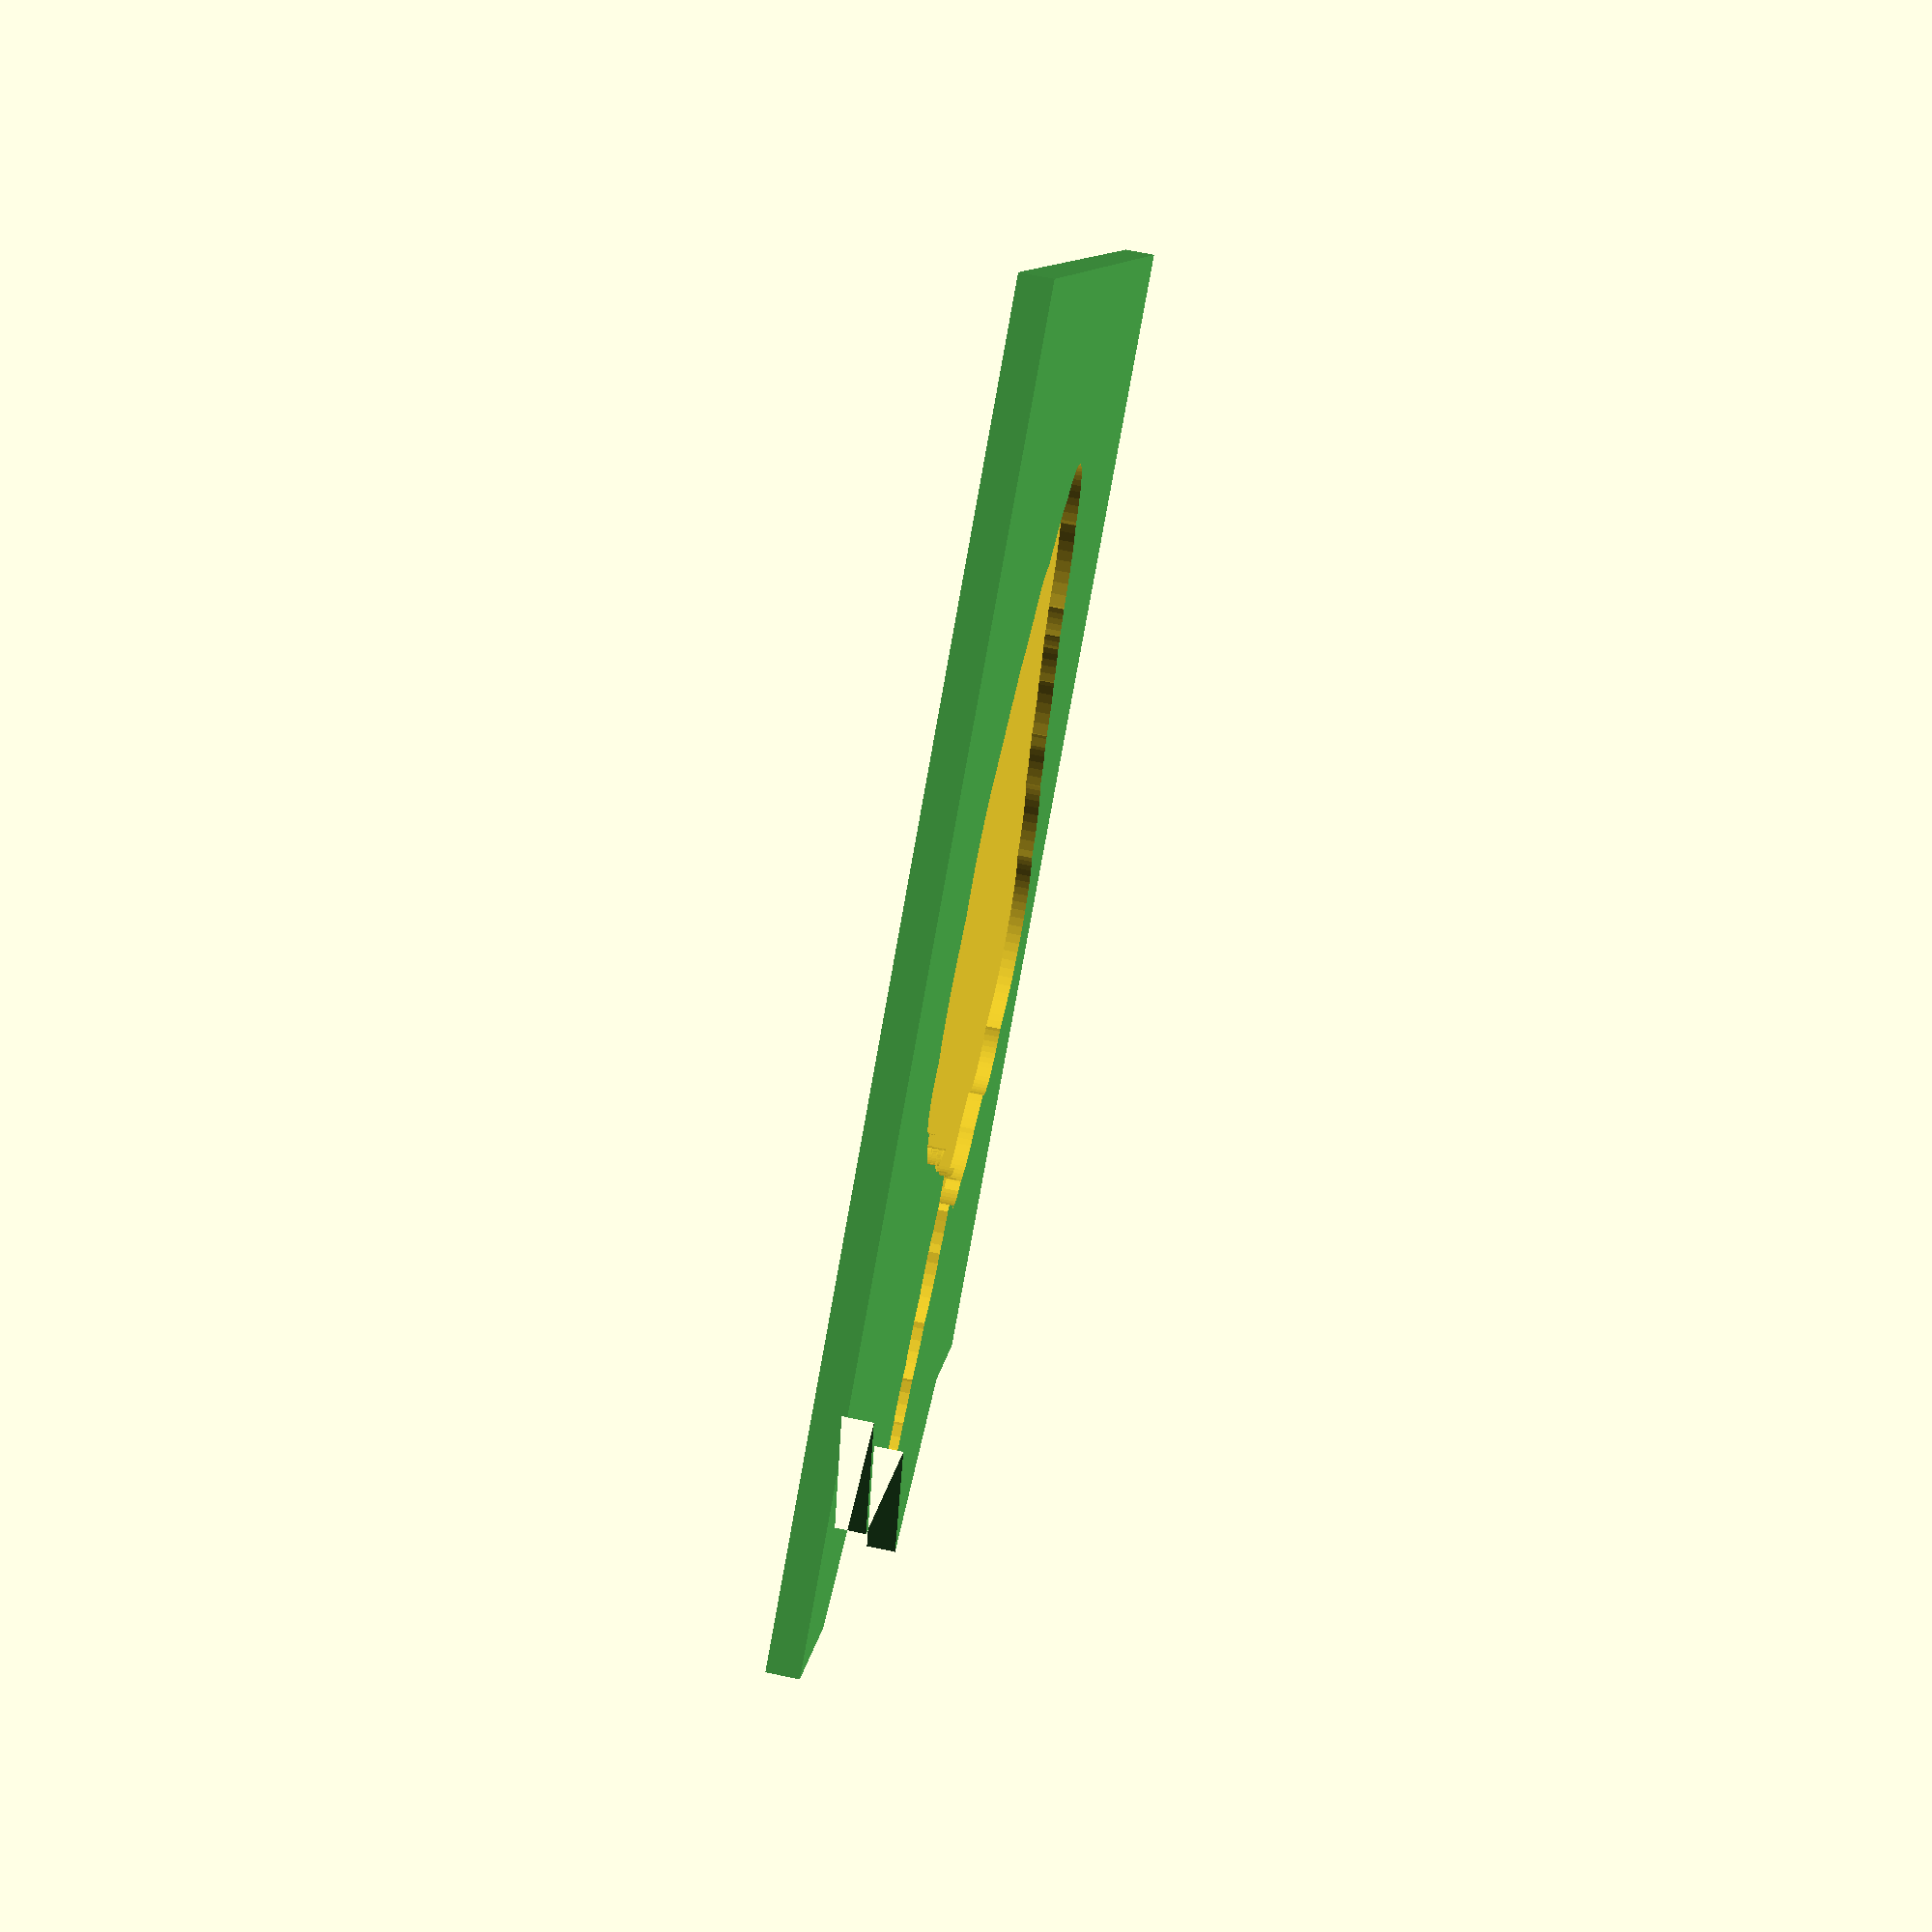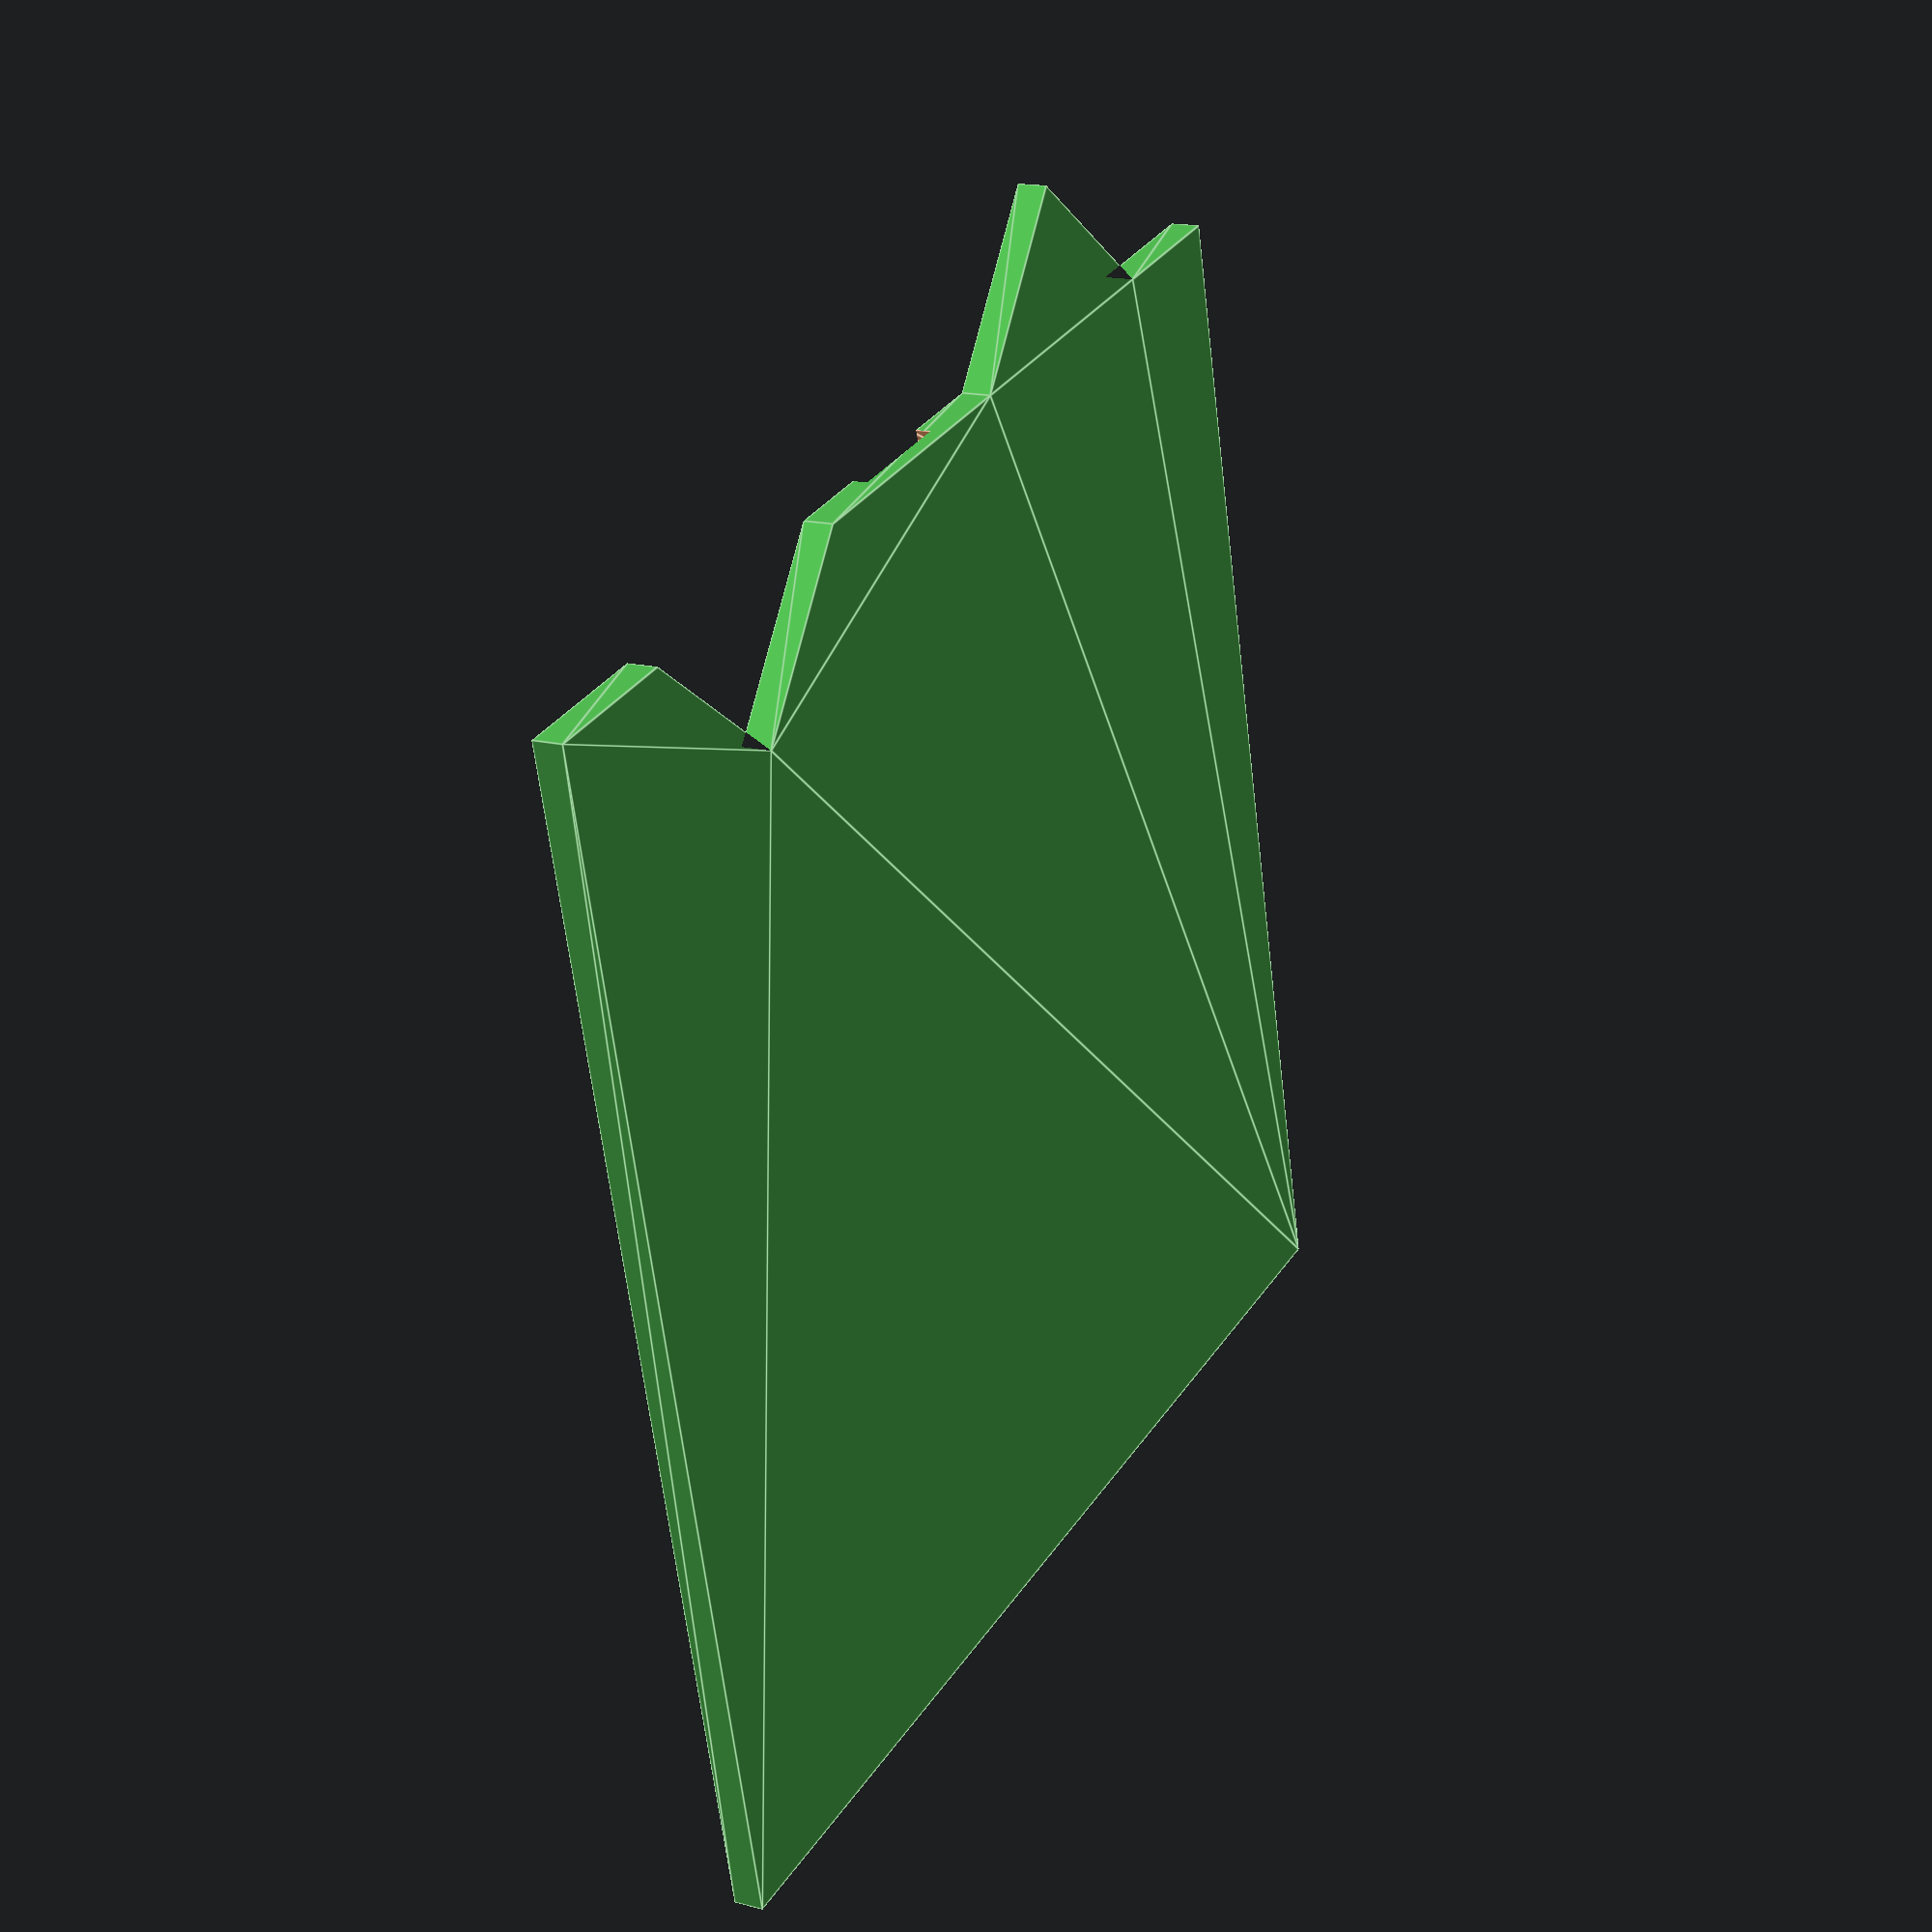
<openscad>
$fs=0.4;$fa=5;

//Layer heights:
//Grass     0.0-1.0mm
//Roads     1.0-1.3mm
//Shields   1.3-1.6mm
//City      1.6-2.0mm
//Buildings 2.0-100mm
//translate([-25,-25,-0.5]) color([1,0,0]) cube([50,50,1.6]);

//Helper modules

module bottom(top=0,right=0,bottom=0,left=0,shield=0) {
	//translate([0,0,-1]) scale([1,1,2]) 
		bottom_o(top,right,bottom,left,shield);
	
}
module bottom_o(top=0,right=0,bottom=0,left=0,shield=0) {
	render() difference() {
		union() {
			cube([40, 40, 1],center=true);
			translate([0,-10,0]) cube([44, 5, 1],center=true);
			translate([0, 10,0]) cube([44, 5, 1],center=true);
			translate([-10,0,0]) cube([5, 44, 1],center=true);
			translate([ 10,0,0]) cube([5, 44, 1],center=true);
			if (top == 3) translate([20,10,0]) rotate(a=45, v=[0,0,1]) cube([sqrt(2)*5, sqrt(2)*5,1],center=true);
			if (bottom == 3) translate([-20,-10,0]) rotate(a=45, v=[0,0,1]) cube([sqrt(2)*5, sqrt(2)*5,1],center=true);
			if (right == 3) translate([-10, 20,0]) rotate(a=45, v=[0,0,1]) cube([sqrt(2)*5, sqrt(2)*5,1],center=true);
			if (left == 3) translate([ 10,-20,0]) rotate(a=45, v=[0,0,1]) cube([sqrt(2)*5, sqrt(2)*5,1],center=true);

			
		}
		if (top == 0) translate([25,  0,0]) cube([10,50,10],center=true);
		if (top == 1) translate([25, 10,0]) cube([14.4, 5.4,10],center=true);
		if (top == 2) translate([25,-10,0]) cube([14.4, 5.4,10],center=true);
		if (top == 3) translate([20,-10,0]) rotate(a=45, v=[0,0,1]) cube([sqrt(2)*5, sqrt(2)*5,10],center=true);

		if (bottom == 0) translate([-25,  0,0]) cube([10,50,10],center=true);
		if (bottom == 1) translate([-25,-10,0]) cube([14.4, 5.4,10],center=true);
		if (bottom == 2) translate([-25, 10,0]) cube([14.4, 5.4,10],center=true);
		if (bottom == 3) translate([-20, 10,0]) rotate(a=45, v=[0,0,1]) cube([sqrt(2)*5, sqrt(2)*5,10],center=true);

		if (right == 0) translate([  0, 25,0]) cube([50,10,10],center=true);
		if (right == 1) translate([-10, 25,0]) cube([ 5.2,14.4,10],center=true);
		if (right == 2) translate([ 10, 25,0]) cube([ 5.2,14.4,10],center=true);
		if (right == 3) translate([ 10, 20,0]) rotate(a=45, v=[0,0,1]) cube([sqrt(2)*5, sqrt(2)*5,10],center=true);

		if (left == 0) translate([  0,-25,0]) cube([50,10,10],center=true);
		if (left == 1) translate([ 10,-25,0]) cube([ 5.2,14.4,10],center=true);
		if (left == 2) translate([-10,-25,0]) cube([ 5.2,14.4,10],center=true);
		if (left == 3) translate([-10,-20,0]) rotate(a=45, v=[0,0,1]) cube([sqrt(2)*5, sqrt(2)*5,10],center=true);
		
		if (shield) translate([13-(5*(shield-1)),13,0.5]) {
			linear_extrude(height = 0.8,center=true) difference() {
				intersection() {
					translate([0,2,0]) circle(r=5);
					translate([0,-2,0]) circle(r=5);
				}
				translate([5.5,0]) circle(r=5);
			}
		}
	}
		if (shield) translate([13-(5*(shield-1)),13,0.5]) {
			%linear_extrude(height = 10,center=true) difference() {
				intersection() {
					translate([0,2,0]) circle(r=5);
					translate([0,-2,0]) circle(r=5);
				}
				translate([5.5,0]) circle(r=5);
			}
		}
}

module singleCityWall() {
	render() intersection() {
		translate([0,0,1]) bottom(1,0,0,0);
		translate([ 40,0,0]) cylinder(r=30,h=10,$fn=22);
	}
	roundCityWall();
}

module roundCityWall() {
	render(convexity=2) intersection() {
		union() {
			difference() {
				translate([ 40,0,0]) cylinder(r=30,h=8,$fn=22);
				translate([ 40,0,0]) cylinder(r=28,h=12,$fn=22);
				for(i=[0:10])
					translate([ 40,0,8]) rotate([0,0,360/22*(0.5+i)]) cube([60,3,2],center=true);
			}
			translate([ 20, 20]) cylinder(r=3,h=9);
			translate([ 20,-20]) cylinder(r=3,h=9);
		}
		cube([40,40,40],center=true);
	}
}

module wallTower(rot=10,type=0) {
	translate([40,0,0]) rotate(rot) translate([-28,0,0]) difference() {
		union() {
			cylinder(r=3,h=10,$fn=8);
			if (type == 0) {
				translate([0,0,10]) cylinder(r1=3,r2=4,h=2,$fn=8);
				translate([0,0,12]) cylinder(r=4,h=2,$fn=8);
			}
			if (type == 1) {
				translate([0,0,10]) cylinder(r1=3.5,r2=1,h=5,$fn=8);
			}
		}
		if (type == 0) {
			translate([0,0,12]) cylinder(r=2.7,h=4,$fn=8);
			for(i=[0:3]) translate([0,0,14]) rotate(360/16+i*360/8) cube([20,0.8,2],center=true);
		}
	}
}

module cornerWall(shield=0) {
	render() difference() {
		intersection() {
			color([0.7,0.7,0.7]) translate([0,0,1]) bottom(1,1,0,0, shield);
			union() {
				rotate([0,0,90]) translate([40,0,0]) cylinder(r=29,h=10,$fn=22);
				rotate([0,0, 0]) translate([40,0,0]) cylinder(r=29,h=10,$fn=22);
				difference() {
					cube([20,20,10]);
					cylinder(r=11,h=10,$fn=12);
				}
			}
		}
	}
	render() difference() {
		union() {
			roundCityWall();
			rotate(90) roundCityWall();
		}
		cube([25,25,20]);
	}

	render(convexity=2) intersection() {
		union() {
			difference() {
				translate([ 0,0,0]) cylinder(r=12,h=8,$fn=12);
				translate([ 0,0,0]) cylinder(r=10,h=12,$fn=12);
				for(i=[0:2])
					translate([ 0,0,8]) rotate([0,0,360/12*(0.5+i)]) cube([60,3,2],center=true);
			}
		}
		cube([40,40,40]);
	}
}

module road(seed=0, length=40) {
	d = [[0,0],[10, 1],[length-10, 1],[length, 0]];

	off1 = rands(-10,10,3, seed)[0];
	off2 = rands(-10,10,3, seed)[1];
	off3 = rands(-30,30,3, seed)[2];
	scale3 = rands(1,3,1, seed+1)[0];

	linear_extrude(height=0.8) intersection() {
		translate([0,-20]) for(i=[0:length-1]) hull() {
			translate([sin(i*off1)*2*sign(off3)*lookup(i,d)+sin(i*off2)*2*sign(off3)*lookup(i,d)+sin(i*off3)*scale3*lookup(i,d),i]) circle(r=1);
			translate([sin((i+1)*off1)*2*sign(off3)*lookup((i+1),d)+sin((i+1)*off2)*2*sign(off3)*lookup((i+1),d)+sin((i+1)*off3)*scale3*lookup((i+1),d),(i+1)]) circle(r=1);
		}
		square([40,40],center=true);
	}
}

module roadCorner(seed=2) {
	a = [[0,0],[10,10],[20,10],[30,10]];
	b = [[0,0],[10, 0],[20,10],[30,10]];
	c = [[0,0],[10, 0],[20, 0],[30,10]];
	d = [[0,0],[10, 1],[20, 1],[30, 0]];

	off1 = rands(-30,30,3, seed)[0];
	off2 = rands(-30,30,3, seed)[1];
	off3 = rands(-50,50,3, seed)[2];
	scale3 = rands(1,10,1, seed+1)[0];

	linear_extrude(height=0.8) intersection() {
		translate([-20,-20]) for(i=[0:29]) hull() {
			translate([10,lookup(i,a)]) rotate(lookup(i,b)*9) translate([10+sin(i*off1)*2*sign(off3)*lookup(i,d)+sin(i*off2)*2*sign(off3)*lookup(i,d)+sin(i*off3)*scale3*lookup(i,d),lookup(i,c)]) circle(r=1);
			translate([10,lookup((i+1),a)]) rotate(lookup((i+1),b)*9) translate([10+sin((i+1)*off1)*2*sign(off3)*lookup((i+1),d)+sin((i+1)*off2)*2*sign(off3)*lookup((i+1),d)+sin((i+1)*off3)*scale3*lookup((i+1),d),lookup((i+1),c)]) circle(r=1);
		}
		square([40,40],center=true);
	}
}

module house() {
	render() scale(0.3) translate([0,0,4]) union() {
		difference() {
			cube([7,15,8],center=true);
			translate([4,3,0]) cube([3,5,2],center=true);
			translate([-4,-3,0]) cube([3,5,2],center=true);
			translate([-4,3,-2]) cube([3,3,5],center=true);
			translate([4,-4,0]) cube([3,3,2],center=true);
		}
		translate([0,0,5.2]) rotate([0,-90,90]) cylinder(h=16,r=5,center=true,$fn=3);
	}
}

module cloister() {
	difference() {
		union() {
			translate([0,-2,3.5]) cube([7,15,7],center=true);
			translate([-2,5,6]) cube([7,7,12],center=true);
			translate([-2,5,12]) rotate([0,0,45]) cylinder(r1=5.5,r2=1,h=5,$fn=4);
			translate([ 2,5,4.5]) cube([4,4,9],center=true);
			translate([ 2,5,9]) rotate([0,0,45]) cylinder(r1=3.5,r2=1,h=2,$fn=4);
	
			hull() {
				translate([ 0,3,7]) rotate([0,0,45]) cylinder(r1=5.5,r2=1,h=3,$fn=4);
				translate([ 0,-6,7]) rotate([0,0,45]) cylinder(r1=5.5,r2=1,h=3,$fn=4);
			}
		}
		hull() {
			translate([-2,9,0]) cube(2,center=true);
			translate([-2,9,5]) rotate([90,0,0]) cylinder(r=1,h=2,center=true);
		}
		translate([-2,9,9]) rotate([90,0,0]) cylinder(r=1,h=2,center=true);
		for(i=[0:2]) translate([-6,5,6+i*2]) cube([2,3,1],center=true);

		for(i=[0:2]) hull() {
			translate([-3.5,i*-3.5,3]) cube(2,center=true);
			translate([-3.5,i*-3.5,5]) rotate([90,0,90]) cylinder(r=1,h=2,center=true);
		}
		for(i=[0:2]) hull() {
			translate([ 3.5,i*-3.5,3]) cube(2,center=true);
			translate([ 3.5,i*-3.5,5]) rotate([90,0,90]) cylinder(r=1,h=2,center=true);
		}
		hull() {
			translate([0,-10,2.5]) cube([3,2,2],center=true);
			translate([0,-10,4.5]) rotate([90,0,0]) cylinder(r=1.5,h=2,center=true);
		}
	}
}

/* tile modules */

module cccc(seed=5) {
	color([0.3,0.7,0.3]) bottom(1,1,1,1);
	color([0.7,0.7,0.7]) translate([0,0,1]) bottom(1,1,1,1, 1);
	offX = rands(-1.5,1.5,7*7,seed);
	offY = rands(-1.5,1.5,7*7,seed+1);
	rots = rands(0,360,7*7,seed+2);
	for(x=[-3:3])
		for(y=[-3:3])
			if (x < 2 || y < 2)
				translate([x*5+offX[x+3+(y+3)*7],y*5+offY[x+3+(y+3)*7],1.5])
					rotate([0,0,rots[x+3+(y+3)*7]]) house();
}

//cccf x3 +x1 shield
module cccf(seed=0, shield=0) {
	color([0.3,0.7,0.3]) bottom(1,1,1,0);
	render() difference() {
		color([0.7,0.7,0.7]) translate([0,0,1]) bottom(1,1,1,0, shield);
		rotate([0,0,-90]) translate([40,0,0]) cylinder(r=29,h=10,$fn=22);
	}
	offX = rands(-1.5,1.5,7*7,seed);
	offY = rands(-1.5,1.5,7*7,seed+1);
	rots = rands(0,360,7*7,seed+2);
	rotate([0,0,-90]) roundCityWall();
	if (seed == 1) rotate([0,0,-90]) wallTower(10,0);
	if (seed == 2) rotate([0,0,-90]) wallTower(-20,0);
	if (seed == 3) rotate([0,0,-90]) wallTower(15,1);
	for(x=[-3:3])
		for(y=[-2:3])
			if (((x < 2 || y < 2) || !shield) && (y > -2 || abs(x) == 3))
				translate([x*5+offX[x+3+(y+3)*7],y*5+offY[x+3+(y+3)*7],1.5])
					rotate([0,0,rots[x+3+(y+3)*7]]) house();
}

//cccr x1 +x2 shield
module cccr(seed=10, shield=0) {
	color([0.3,0.7,0.3]) bottom(1,1,1,2);
	render() difference() {
		color([0.7,0.7,0.7]) translate([0,0,1]) bottom(1,1,1,2, shield);
		rotate([0,0,-90]) translate([40,0,0]) cylinder(r=29,h=10,$fn=22);
	}
	offX = rands(-1.5,1.5,7*7,seed);
	offY = rands(-1.5,1.5,7*7,seed+1);
	rots = rands(0,360,7*7,seed+2);
	rotate([0,0,-90]) roundCityWall();
	for(x=[-3:3])
		for(y=[-2:3])
			if (((x < 2 || y < 2) || !shield) && (y > -2 || abs(x) == 3))
				translate([x*5+offX[x+3+(y+3)*7],y*5+offY[x+3+(y+3)*7],1.5])
					rotate([0,0,rots[x+3+(y+3)*7]]) house();
	road(seed+3);
}

//ccff x3, +x2 shield
module ccff(seed=0,shield=0) {
	color([0.3,0.7,0.3]) bottom(1,1,0,0);
	cornerWall(shield);

	if (seed == 1) wallTower(20);
	if (seed == 2) rotate(90) wallTower(-15, 1);
	
	if (seed == 10) rotate(90) wallTower(-20);
	if (seed == 10) wallTower(5);
	if (seed == 11) rotate(90) wallTower(0, 1);

	offX = rands(-1.5,1.5,7*7,seed);
	offY = rands(-1.5,1.5,7*7,seed+1);
	rots = rands(0,360,7*7,seed+2);
	for(x=[-3:3])
		for(y=[-3:3])
			if ((((x > -2 && (x < 2)) || (y > -2 && y < 2)) && (x == 3 || y == 3))
				|| (!shield && x > 1 && y > 1))
				translate([x*5+offX[x+3+(y+3)*7],y*5+offY[x+3+(y+3)*7],1.5])
					rotate([0,0,rots[x+3+(y+3)*7]]) house();
}

//ccff_alt x2
module ccff_alt(seed=0) {
	color([0.3,0.7,0.3]) bottom(1,1,0,0);
	singleCityWall();
	rotate([0,0,90]) singleCityWall();

	if (seed == 2) wallTower(-35);

	offX = rands(-1.5,1.5,7*7,seed);
	offY = rands(-1.5,1.5,7*7,seed+1);
	rots = rands(0,360,7*7,seed+2);
	for(x=[-3:3])
		for(y=[-3:3])
			if (((x > -2 && x < 2) || (y > -2 && y < 2)) && (x == 3 || y == 3))
				translate([x*5+offX[x+3+(y+3)*7],y*5+offY[x+3+(y+3)*7],1.5])
					rotate([0,0,rots[x+3+(y+3)*7]]) house();
}

module ccrr(seed=0, shield=0) {
	color([0.3,0.7,0.3]) bottom(1,1,2,2);
	cornerWall(shield);

	if (seed == 1) wallTower(10);
	if (seed == 2) rotate(90) wallTower(-10, 1);

	if (seed == 11) wallTower(10);
	if (seed == 11) rotate(90) wallTower(-10);

	offX = rands(-1.5,1.5,7*7,seed+20);
	offY = rands(-1.5,1.5,7*7,seed+21);
	rots = rands(0,360,7*7,seed+22);
	for(x=[-3:3])
		for(y=[-3:3])
			if ((((x > -2 && (x < 2)) || (y > -2 && y < 2)) && (x == 3 || y == 3))
				|| (!shield && x > 1 && y > 1))
				translate([x*5+offX[x+3+(y+3)*7],y*5+offY[x+3+(y+3)*7],1.5])
					rotate([0,0,rots[x+3+(y+3)*7]]) house();
	roadCorner(seed+23);
}

module cfcf(seed=0,shield=0) {
	color([0.3,0.7,0.3]) bottom(0,1,0,1);

	rotate([0,0,  0]) roundCityWall();
	rotate([0,0,180]) roundCityWall();

	if (seed == 10) wallTower(10);
	if (seed == 10) rotate(180) wallTower(15);
	if (seed == 11) wallTower(25, 1);
	if (seed == 11) wallTower(-25, 1);

	render() difference() {
		if (shield) color([0.7,0.7,0.7]) translate([0,0,1]) bottom(0,1,0,1, 2);
		else color([0.7,0.7,0.7]) translate([0,0,1]) bottom(0,1,0,1, 0);
		rotate([0,0,  0]) translate([40,0,0]) cylinder(r=29,h=10,$fn=22);
		rotate([0,0,180]) translate([40,0,0]) cylinder(r=29,h=10,$fn=22);
	}

	offX = rands(-1.5,1.5,7*7,seed);
	offY = rands(-1.5,1.5,7*7,seed+1);
	rots = rands(0,360,7*7,seed+2);
	for(x=[-3:3])
		for(y=[-3:3])
			if (x>-3&&x<3 && ((x>-2&&x<2) || y>2 || y<-2) && (!shield || x<1||y<2))
				translate([x*5+offX[x+3+(y+3)*7],y*5+offY[x+3+(y+3)*7],1.5])
					rotate([0,0,rots[x+3+(y+3)*7]]) house();
}

//cfcf_alt x3
module cfcf_alt(seed=0) {
	color([0.3,0.7,0.3]) bottom(1,0,1,0);

	singleCityWall();
	rotate([0,0,180]) singleCityWall();

	if (seed == 1) wallTower(15);
	if (seed == 2) wallTower(20, 1);
	if (seed == 2) rotate(180) wallTower(25);

	offX = rands(-1.5,1.5,7*7,seed+20);
	offY = rands(-1.5,1.5,7*7,seed+21);
	rots = rands(0,360,7*7,seed+22);
	for(x=[-3:3])
		for(y=[-3:3])
			if ((y > -2 && y < 2) && (x == 3 || x == -3))
				translate([x*5+offX[x+3+(y+3)*7],y*5+offY[x+3+(y+3)*7],1.5])
					rotate([0,0,rots[x+3+(y+3)*7]]) house();
}

//cfff x3
module cfff(seed=0) {
	color([0.3,0.7,0.3]) bottom(1,0,0,0);
	singleCityWall();

	if (seed == 1) wallTower(15);
	if (seed == 2) wallTower(-10);
	if (seed == 3) wallTower(20, 1);
	if (seed == 4) wallTower( 15);
	if (seed == 4) wallTower(-15);

	offX = rands(-1.5,1.5,7*7,seed+30);
	offY = rands(-1.5,1.5,7*7,seed+31);
	rots = rands(0,360,7*7,seed+32);
	for(x=[-3:3])
		for(y=[-3:3])
			if ((y > -2 && y < 2) && (x == 3))
				translate([x*5+offX[x+3+(y+3)*7],y*5+offY[x+3+(y+3)*7],1.5])
					rotate([0,0,rots[x+3+(y+3)*7]]) house();
}

module cfrr(seed=0) {
	color([0.3,0.7,0.3]) bottom(1,2,2,0);
	singleCityWall();
	rotate([0,0,-90]) roadCorner(seed+115);

	if (seed == 1) wallTower(15);
	if (seed == 2) wallTower(-10, 1);

	offX = rands(-1.5,1.5,7*7,seed+40);
	offY = rands(-1.5,1.5,7*7,seed+41);
	rots = rands(0,360,7*7,seed+42);
	for(x=[-3:3])
		for(y=[-3:3])
			if ((y > -2 && y < 2) && (x == 3))
				translate([x*5+offX[x+3+(y+3)*7],y*5+offY[x+3+(y+3)*7],1.5])
					rotate([0,0,rots[x+3+(y+3)*7]]) house();
}

module crfr(seed=0) {
	color([0.3,0.7,0.3]) bottom(1,2,0,2);
	singleCityWall();
	road(seed+215);

	if (seed == 1) wallTower( 20, 1);
	if (seed == 1) wallTower(-20, 1);
	if (seed == 2) wallTower(-5);
	if (seed == 3) wallTower( 5, 1);

	offX = rands(-1.5,1.5,7*7,seed+50);
	offY = rands(-1.5,1.5,7*7,seed+51);
	rots = rands(0,360,7*7,seed+52);
	for(x=[-3:3])
		for(y=[-3:3])
			if ((y > -2 && y < 2) && (x == 3))
				translate([x*5+offX[x+3+(y+3)*7],y*5+offY[x+3+(y+3)*7],1.5])
					rotate([0,0,rots[x+3+(y+3)*7]]) house();
}

module crrf(seed=0) {
	color([0.3,0.7,0.3]) bottom(1,0,2,2);
	singleCityWall();
	roadCorner(seed+145);

	if (seed == 1) wallTower( 30);
	if (seed == 1) wallTower(-10);
	if (seed == 2) wallTower( 30);
	if (seed == 2) wallTower( 10);
	if (seed == 2) wallTower(-20);

	offX = rands(-1.5,1.5,7*7,seed+60);
	offY = rands(-1.5,1.5,7*7,seed+61);
	rots = rands(0,360,7*7,seed+62);
	for(x=[-3:3])
		for(y=[-3:3])
			if ((y > -2 && y < 2) && (x == 3))
				translate([x*5+offX[x+3+(y+3)*7],y*5+offY[x+3+(y+3)*7],1.5])
					rotate([0,0,rots[x+3+(y+3)*7]]) house();
}

module crrr(seed=0) {
	color([0.3,0.7,0.3]) bottom(1,2,2,2);
	singleCityWall();

	road(seed+115, 17);
	rotate(-90) road(seed+126, 17);
	rotate(180) road(seed+137, 17);

	if (seed == 0) {
		translate([3,-1,0.5]) rotate(20) house();
		translate([-4,-5,0.5]) rotate(170) house();
		translate([-5,4,0.5]) rotate(110) house();
	}
	if (seed == 1) {
		wallTower( 15);
		wallTower(-15);

		translate([3,1,0.5]) rotate(10) house();
		translate([-5,-4,0.5]) rotate(210) house();
		translate([-4,4,0.5]) rotate(120) house();
	}
	if (seed == 2) {
		translate([-12,0,0]) wallTower(0);
	}

	offX = rands(-1.5,1.5,7*7,seed+70);
	offY = rands(-1.5,1.5,7*7,seed+71);
	rots = rands(0,360,7*7,seed+72);
	for(x=[-3:3])
		for(y=[-3:3])
			if ((y > -2 && y < 2) && (x == 3))
				translate([x*5+offX[x+3+(y+3)*7],y*5+offY[x+3+(y+3)*7],1.5])
					rotate([0,0,rots[x+3+(y+3)*7]]) house();
}

module ffff(seed=0) {
	color([0.3,0.7,0.3]) bottom(0,0,0,0);
	rot = rands(0,360,seed+1,seed+83)[seed];
	rotate(rot) translate([0,0,0.5]) cloister();
}

module fffr(seed=0) {
	color([0.3,0.7,0.3]) bottom(0,0,0,2);
	translate([-3,0,0]) rotate(180) cloister();
	intersection() {
		road(seed+312);
		translate([-20,-20]) cube([40,20,20]);
	}
}

module ffrr(seed=0) {
	color([0.3,0.7,0.3]) bottom(0,0,2,2);
	roadCorner(seed+300);
}

module frfr(seed=0) {
	color([0.3,0.7,0.3]) bottom(0,2,0,2);
	road(seed+400);
}

module frrr(seed=0) {
	color([0.3,0.7,0.3]) bottom(0,2,2,2);

	road(seed+420, 17);
	rotate(-90) road(seed+430, 17);
	rotate(180) road(seed+440, 17);
}

module rrrr(seed=0) {
	color([0.3,0.7,0.3]) bottom(2,2,2,2);

	road(seed+450, 17);
	rotate( 90) road(seed+460, 17);
	rotate(-90) road(seed+470, 17);
	rotate(180) road(seed+480, 17);
}

//Testing a single tile
//cccf(0);

module plate1() {
	translate([  0,  0]) cccc();
	translate([ 50,  0]) cccf(0,0);
	translate([100,  0]) cccf(1,0);
	translate([150,  0]) cccf(2,0);

	translate([  0, 50]) cccf(3,1);
	translate([ 50, 50]) cccr(10,0);
	translate([100, 50]) cccr(16,1);
	translate([150, 50]) cccr(4,1);

	translate([  0,100]) ccff(0,0);
	translate([ 50,100]) ccff(1,0);
	translate([100,100]) ccff(2,0);
	translate([150,100]) ccff(10,1);

	translate([  0,150]) ccff(11,1);
	translate([ 50,150]) ccff_alt(1,0);
	translate([100,150]) ccff_alt(2,0);
	translate([150,150]) ccrr(0,0);
}

module plate2() {
	translate([  0,  0]) ccrr(1,0);
	translate([ 50,  0]) ccrr(2,0);
	translate([100,  0]) ccrr(10,1);
	translate([150,  0]) ccrr(11,1);

	translate([  0, 50]) cfcf(0,0);
	translate([ 50, 50]) cfcf(10,1);
	translate([100, 50]) cfcf(11,1);
	translate([150, 50]) cfcf_alt(0);

	translate([  0,100]) cfcf_alt(1);
	translate([ 50,100]) cfcf_alt(2);
	translate([100,100]) cfff(0);
	translate([150,100]) cfff(1);

	translate([  0,150]) cfff(2);
	translate([ 50,150]) cfff(3);
	translate([100,150]) cfff(4);
	translate([150,150]) cfrr(0);
}

module plate3() {
	translate([  0,  0]) cfrr(1);
	translate([ 50,  0]) cfrr(2);
	translate([100,  0]) crfr(0);
	translate([150,  0]) crfr(1);

	translate([  0, 50]) crfr(2);
	translate([ 50, 50]) crfr(3);
	translate([100, 50]) crrf(0);
	translate([150, 50]) crrf(1);

	translate([  0,100]) crrf(2);
	translate([ 50,100]) crrr(0);
	translate([100,100]) crrr(1);
	translate([150,100]) crrr(2);

	translate([  0,150]) ffff(0);
	translate([ 50,150]) ffff(1);
	translate([100,150]) ffff(2);
	translate([150,150]) ffff(3);
}

module plate4() {
	translate([  0,  0]) fffr(0);
	translate([ 50,  0]) fffr(1);
	translate([100,  0]) ffrr(0);
	translate([150,  0]) ffrr(1);

	translate([  0, 50]) ffrr(2);
	translate([ 50, 50]) ffrr(3);
	translate([100, 50]) ffrr(4);
	translate([150, 50]) ffrr(5);

	translate([  0,100]) ffrr(6);
	translate([ 50,100]) ffrr(7);
	translate([100,100]) ffrr(8);
	translate([150,100]) frfr(0);

	translate([  0,150]) frfr(1);
	translate([ 50,150]) frfr(2);
	translate([100,150]) frfr(3);
	translate([150,150]) frfr(4);
}

module plate5() {
	translate([  0,  0]) frfr(5);
	translate([ 50,  0]) frfr(6);
	translate([100,  0]) frfr(7);
	translate([150,  0]) frrr(0);

	translate([  0, 50]) frrr(2);
	translate([ 50, 50]) frrr(3);
	translate([100, 50]) frrr(4);
	translate([150, 50]) rrrr(5);

	//translate([  0,100]) ????(0);
	//translate([ 50,100]) ????(0);
	//translate([100,100]) ????(0);
	//translate([150,100]) ????(0);

	//translate([  0,150]) ????(0);
	//translate([ 50,150]) ????(0);
	//translate([100,150]) ????(0);
	//translate([150,150]) ????(0);
}

//plate1();
//translate([220,0]) 
//plate2();
//translate([0,220])
//plate3();
//translate([220,220])
//plate4();
//translate([0,440])
//plate5();













module road_mid(seed=0, length=40) {
	d = [[0,0],[5, 1],[length/2, 0],[length-5, 1],[length, 0]];

	off1 = rands(-5,5,3, seed)[0];
	off2 = rands(-5,5,3, seed)[1];
	off3 = rands(-30,30,3, seed)[2];
	scale3 = rands(1,3,1, seed+1)[0];

	linear_extrude(height=0.8) intersection() {
		translate([0,-20]) for(i=[0:length-1]) hull() {
			translate([sin(i*off1)*2*sign(off3)*lookup(i,d)+sin(i*off2)*2*sign(off3)*lookup(i,d)+sin(i*off3)*scale3*lookup(i,d),i]) circle(r=1);
			translate([sin((i+1)*off1)*2*sign(off3)*lookup((i+1),d)+sin((i+1)*off2)*2*sign(off3)*lookup((i+1),d)+sin((i+1)*off3)*scale3*lookup((i+1),d),(i+1)]) circle(r=1);
		}
		square([40,40],center=true);
	}
}



module road_side(seed=0, length=40) {
	d = [[0,0],[10, 1],[length-10, 1],[length, 0]];

	off1 = rands(-5,5,3, seed)[0];
	off2 = rands(-5,5,3, seed)[1];
	off3 = rands(-30,30,3, seed)[2];
	scale3 = rands(1,3,1, seed+1)[0];

	linear_extrude(height=0.8) intersection() {
		translate([0,-20]) for(i=[0:length-1]) hull() {
			translate([sin(i*off1)*2*sign(off3)*lookup(i,d)+sin(i*off2)*2*sign(off3)*lookup(i,d)+sin(i*off3)*scale3*lookup(i,d),i]) circle(r=1);
			translate([sin((i+1)*off1)*2*sign(off3)*lookup((i+1),d)+sin((i+1)*off2)*2*sign(off3)*lookup((i+1),d)+sin((i+1)*off3)*scale3*lookup((i+1),d),(i+1)]) circle(r=1);
		}
		square([40,40],center=true);
	}
}





function square(in) = in*in;
function rr(seed, i, length) = (square(rands(0,1,1,seed)[0])+rands(0,1,1,seed+200)[0] -0.5) *i/length *(1 - i/length)* 4 +2;


module riverCorner(seed=2, length = 45) {
	a = [[0,0],[length/3,10],[length/3*2,10],[length,10]];
	b = [[0,0],[length/3, 0],[length/3*2,10],[length,10]];
	c = [[0,0],[length/3, 0],[length/3*2, 0],[length,10]];
	d = [[0,0],[length/3, 1],[length/3*2, 1],[length, 0]];

	off1 = rands(-30,30,3, seed)[0];
	off2 = rands(-30,30,3, seed)[1];
	off3 = rands(-50,50,3, seed)[2];
	scale3 = rands(1,10,1, seed+1)[0];

	linear_extrude(height=0.8) intersection() {
	translate([-20,-20]) 
		for(i=[0:length-1]) hull() {
			translate([10,lookup(i,a)]) rotate(lookup(i,b)*9) translate([10+sin(i*off1)*2*sign(off3)*lookup(i,d)+sin(i*off2)*2*sign(off3)*lookup(i,d)+sin(i*off3)*scale3*lookup(i,d),lookup(i,c)]) circle(r=rr(seed+i,i,length));
			translate([10,lookup((i+1),a)]) rotate(lookup((i+1),b)*9) translate([10+sin((i+1)*off1)*2*sign(off3)*lookup((i+1),d)+sin((i+1)*off2)*2*sign(off3)*lookup((i+1),d)+sin((i+1)*off3)*scale3*lookup((i+1),d),lookup((i+1),c)]) circle(r=rr(seed+i+1, i+1, length));
		}
		square([40,40],center=true);
	}
}

module riverSplit(seed, pos, angle, size, length, depth, maxdepth) {
	
	r = rands(-40,40,2,seed+875);
	r2 = rands(-5,5,1,seed+875);

	table = [[0,angle], [length/3,angle+r[0]],[length/3*2,angle+r[1]], [length,angle+r2] ];

	l = pow(rands(.3,.5,1, seed+523)[0], 1/(depth+2)) * .7 ;

	
	for(i=[0:length-1]) hull() {
		translate(pos + l*i*size*[sin(lookup(i,table)),cos(lookup(i,table))]) 
		translate(rands(-1,1,2, i)*size/5)
		circle(r=pow(.9,i)*size /2 * rands(.7,1.2,1, i)[0]);
		translate(pos + l*(i+1)*size*[sin(lookup(i+1,table)),cos(lookup(i+1,table))]) 
		translate(rands(-1,1,2, i+1)*size/5)
		circle(r=pow(.9,(i+1))*size /2 * rands(.7,1.2,1, i+1)[0]);
		//if (rands(0,1,1, seed+523)[0] < 0.5 && depth < maxdepth)
		//	extraSplit(seed,i,table,pos,l,size,length,depth,maxdepth);
		
	}

	endAngle = angle + rands(-5,5,1,seed+421)[0];
	//atan2(	
//						length*sin(fa) - (length-1)*sin(lookup(length-1,table)) 
//						,	
//						length*cos(fa) - (length-1)*cos(lookup(length-1,table))
//						 );
	endPos =  pos + l*length*size*[sin(lookup(length,table)),cos(lookup(length,table))];
	if (depth < maxdepth) {
		riverSplit(seed+521, endPos, endAngle-45, .5*size, length+depth*2, depth+1, maxdepth);
		riverSplit(seed+614, endPos, endAngle+30, .5*size, length+depth*2, depth+1, maxdepth);
	}
//rands(-25,-10,1, seed+53)[0]

}

module extraSplit(seed,i,table,pos,l,size,length,depth,maxdepth)
{
	endAngleT = atan2(	
					i*sin(lookup(i,table)) - (i-1)*sin(lookup(i-1,table)) 
					,	
					i*cos(lookup(i,table)) - (i-1)*cos(lookup(i-1,table))
					 );
	endPosT =  pos + l*i*size*[sin(lookup(i,table)),cos(lookup(i,table))];
	riverSplit(seed+51, endPosT, endAngleT+45, .3*size, length, depth+1, maxdepth);
}





function rr2(seed, i, length) = rands(-2,3,1, seed)[0]*i/length*(length-i)/length*2 + 2;

module river(seed=0, length=40) {
	d = [[0,0],[10, 1],[length-10, 1],[length, 0]];

	off1 = rands(-10,10,3, seed)[0];
	off2 = rands(-10,10,3, seed)[1];
	off3 = rands(-30,30,3, seed)[2];
	scale3 = rands(1,3,1, seed+1)[0];

//	translate([0,0,-0.4])
	linear_extrude(height=0.8) intersection() {
		translate([0,-20]) for(i=[0:length-1]) hull() {
			translate([sin(i*off1)*2*sign(off3)*lookup(i,d)+sin(i*off2)*2*sign(off3)*lookup(i,d)+sin(i*off3)*scale3*lookup(i,d),i]) circle(r=rr2(seed+i, i, length));
			translate([sin((i+1)*off1)*2*sign(off3)*lookup((i+1),d)+sin((i+1)*off2)*2*sign(off3)*lookup((i+1),d)+sin((i+1)*off3)*scale3*lookup((i+1),d),(i+1)]) circle(r=rr2(seed+i+100, i, length));
		}
		square([41,41],center=true);
	}
}

module river_half(seed=0, length=40) {
	d = [[0,0],[10, 1],[length-10, 1],[length, 0]];

	off1 = rands(-10,10,3, seed)[0];
	off2 = rands(-10,10,3, seed)[1];
	off3 = rands(-30,30,3, seed)[2];
	scale3 = rands(1,3,1, seed+1)[0];

//	translate([0,0,-0.4])
	linear_extrude(height=0.8) intersection() {
		translate([0,-20]) for(i=[0:length/2-1]) hull() {
			translate([sin(i*off1)*2*sign(off3)*lookup(i,d)+sin(i*off2)*2*sign(off3)*lookup(i,d)+sin(i*off3)*scale3*lookup(i,d),i]) circle(r=rr2(seed+i, i, length));
			translate([sin((i+1)*off1)*2*sign(off3)*lookup((i+1),d)+sin((i+1)*off2)*2*sign(off3)*lookup((i+1),d)+sin((i+1)*off3)*scale3*lookup((i+1),d),(i+1)]) circle(r=rr2(seed+i+100, i, length));
		}
		square([41,41],center=true);
	}
}


module bridge() {

	scale([1,.5,1])
	translate([0,0,-7])
	difference() {
	union(){
		rotate([90,0,0]) 
		cylinder(h=10,r=10, center = true);
		translate([0,4,0])
		rotate([90,0,0]) 
		cylinder(h=2,r=11, center = true);
		translate([0,-4,0])
		rotate([90,0,0]) 
		cylinder(h=2,r=11, center = true);

	}
	rotate([90,0,0]) 
	cylinder(h=20,r=9, center = true);
	translate([0,0,-3]) cube([40,40,20], center = true);
	}
}


function mapAngle(a, seed=561) = rands(-5,5,2, seed+53) +[rands(10,30,2, seed+a*37)[0]*sin(a), rands(15,25,2, seed+a*37)[0]*cos(a)];

module lake(seed=0, length=40) {
	points = [
		mapAngle(  0, seed),
		mapAngle( 40, seed),
		mapAngle( 80, seed),
		mapAngle(120, seed),
		mapAngle(160, seed),
		mapAngle(200, seed),
		mapAngle(240, seed),
		mapAngle(280, seed),
		mapAngle(320, seed)
		];
	tableX = [
		[  0, mapAngle( 0, seed)[0] ],
		[ 40, mapAngle(40, seed)[0] ],
		[ 80, mapAngle(80, seed)[0] ],
		[120,mapAngle(120, seed)[0] ],
		[160,mapAngle(160, seed)[0] ],
		[200,mapAngle(200, seed)[0] ],
		[240,mapAngle(240, seed)[0] ],
		[280,mapAngle(280, seed)[0] ],
		[320,mapAngle(320, seed)[0] ],
		[360, mapAngle( 0, seed)[0] ]
		];
	tableY = [
		[  0, mapAngle( 0, seed)[1] ],
		[ 40, mapAngle(40, seed)[1] ],
		[ 80, mapAngle(80, seed)[1] ],
		[120,mapAngle(120, seed)[1] ],
		[160,mapAngle(160, seed)[1] ],
		[200,mapAngle(200, seed)[1] ],
		[240,mapAngle(240, seed)[1] ],
		[280,mapAngle(280, seed)[1] ],
		[320,mapAngle(320, seed)[1] ],
		[360, mapAngle( 0, seed)[1] ]
		];
	r = 10;	

	linear_extrude(height=0.8) {
		union() {
			polygon(points);
			
			for(i=[0: length-1])  {
				assign(s = rands(3,10,1,seed+325+i)[0])
				translate([lookup(i*360/length, tableX)*(1.2-s/20),lookup(i*360/length, tableY)*(1.2-s/20)] + rands(-2,2,2,seed+541)) 
				circle(r=s);
			}
		}
	}

	
}


module fffw(seed=123)
{
	difference() {
		color([0.3,0.7,0.3]) bottom(0,0,0,3);
		
		linear_extrude(height=0.8) 
		riverSplit(seed, pos=[0,-20] , angle=0, size=5, length=8, depth=0, maxdepth=2);
	
	}

}

module fffw_alt(seed=123)
{
	difference() {
		color([0.3,0.7,0.3]) bottom(0,0,0,3);
		scale([.5,.5,1]) lake(seed);
		river_half(seed, 40);
	}

}


module ffww(seed=0) {
	difference() {
		color([0.3,0.7,0.3]) bottom(0,0,3,3);
		riverCorner(seed+300);
	}
}

module fwfw(seed=0) {
	difference() {
		color([0.3,0.7,0.3]) bottom(0,3,0,3);
		river(seed+40);
	}	
}




module rwrw(seed=0) {
	union() {
		difference() {
			
			union(){
				color([0.3,0.7,0.3]) bottom(2,3,2,3);
					rotate([0,0,90])
					road_mid(seed+477,40);
			}
			river(seed+41);
		}	
		bridge();
	}
}


module rrww(seed=127) {
		difference() {
			union(){
				color([0.3,0.7,0.3]) bottom(2,2,3,3);
					rotate([0,0,180])
					roadCorner(seed+7,40);
			}
			riverCorner(seed+41);
		}	
}


module door() {
	union() {
		intersection () {
			translate([0,-2.5,5]) rotate([0,90,0]) cylinder(h=15,r=5);
			translate([0, 2.5,5]) rotate([0,90,0]) cylinder(h=15,r=5);
		}
		translate([0,-2.5,0])	cube([15,5,5]);
	}
}
module cityEntrance(seed=0) {
	singleCityWall();

	translate([-6,0,0]) scale([1.5,1.5,1.3]) wallTower(0,1);

	offX = rands(-1.5,1.5,7*7,seed+30);
	offY = rands(-1.5,1.5,7*7,seed+31);
	rots = rands(0,360,7*7,seed+32);
	for(x=[-3:3])
		for(y=[-3:3])
			if ((y > -2 && y < 2) && (x == 3))
				translate([x*5+offX[x+3+(y+3)*7],y*5+offY[x+3+(y+3)*7],1.5])
					rotate([0,0,rots[x+3+(y+3)*7]]) house();

}

module cwrw(seed=1) {

	difference() {
		cityEntrance(seed);
		translate([5,0,1.5]) door();
	}

	union() {
		difference() {
			
			union(){
				color([0.3,0.7,0.3]) bottom(1,3,2,3);
					rotate([0,0,90])
					road_mid(seed+477,40);
			}
			river(seed+41);
		}	
		bridge();
	}
}




module cwcw(seed=0) {
	difference() {
		color([0.3,0.7,0.3]) bottom(1,3,1,3);
		river(seed);
	}

	singleCityWall();
	rotate([0,0,180]) singleCityWall();

	//if (seed == 1) wallTower(15);
	//if (seed == 2) 
	wallTower(0);
	//if (seed == 2) 
	rotate(180) wallTower(0);

	offX = rands(-1.5,1.5,7*7,seed+20);
	offY = rands(-1.5,1.5,7*7,seed+21);
	rots = rands(0,360,7*7,seed+22);
	for(x=[-3:3])
		for(y=[-3:3])
			if ((y > -2 && y < 2) && (x == 3 || x == -3))
				translate([x*5+offX[x+3+(y+3)*7],y*5+offY[x+3+(y+3)*7],1.5])
					rotate([0,0,rots[x+3+(y+3)*7]]) house();
}



module ccww(seed=93, shield=0) {
	difference() { 
		color([0.3,0.7,0.3]) bottom(1,1,3,3);
		riverCorner(seed+23);
	}

	cornerWall(shield);

	//if (seed == 1) wallTower(10);
	//if (seed == 2) 
	rotate(90) wallTower(-10, 1);

	//if (seed == 11) wallTower(10);
	//if (seed == 11) rotate(90) wallTower(-10);

	offX = rands(-1.5,1.5,7*7,seed+20);
	offY = rands(-1.5,1.5,7*7,seed+21);
	rots = rands(0,360,7*7,seed+22);
	for(x=[-3:3])
		for(y=[-3:3])
			if ((((x > -2 && (x < 2)) || (y > -2 && y < 2)) && (x == 3 || y == 3))
				|| (!shield && x > 1 && y > 1))
				translate([x*5+offX[x+3+(y+3)*7],y*5+offY[x+3+(y+3)*7],1.5])
					rotate([0,0,rots[x+3+(y+3)*7]]) house();
	

}


module wfwr(seed=0) {
	//color([0.3,0.7,0.3]) bottom(0,0,0,2);
	translate([-13,8,0]) rotate(180) cloister();

	union() {
		difference() {
			
			union(){
				color([0.3,0.7,0.3]) bottom(2,3,0,3);
				rotate([0,0,90])
				intersection() {
					road_side(seed+47,40);
					translate([-20,-20]) cube([40,20,20]);
				}

			}
			river(seed+4351);
		}	
		translate([3,-1,0]) bridge();
	}

}


module plate6() {
	translate([  0,  0]) ffww();
	translate([ 50,  0]) ffww(513);
	translate([100,  0]) fffw();
	translate([150,  0]) fffw_alt();

	translate([  0, 50]) fwfw();
	translate([ 50, 50]) fwfw(32);
	translate([100, 50]) cwcw();
	translate([150, 50]) ccww();

	translate([  0,100]) wfwr();
	translate([ 50,100]) cwrw();
	translate([100,100]) rwrw();
	translate([150,100]) rrww();

	//translate([  0,150]) ????(0);
	//translate([ 50,150]) ????(0);
	//translate([100,150]) ????(0);
	//translate([150,150]) ????(0);
}


//plate6();
fffw_alt();
//ccrr();









</openscad>
<views>
elev=290.8 azim=59.4 roll=281.9 proj=p view=solid
elev=344.1 azim=193.9 roll=118.6 proj=p view=edges
</views>
